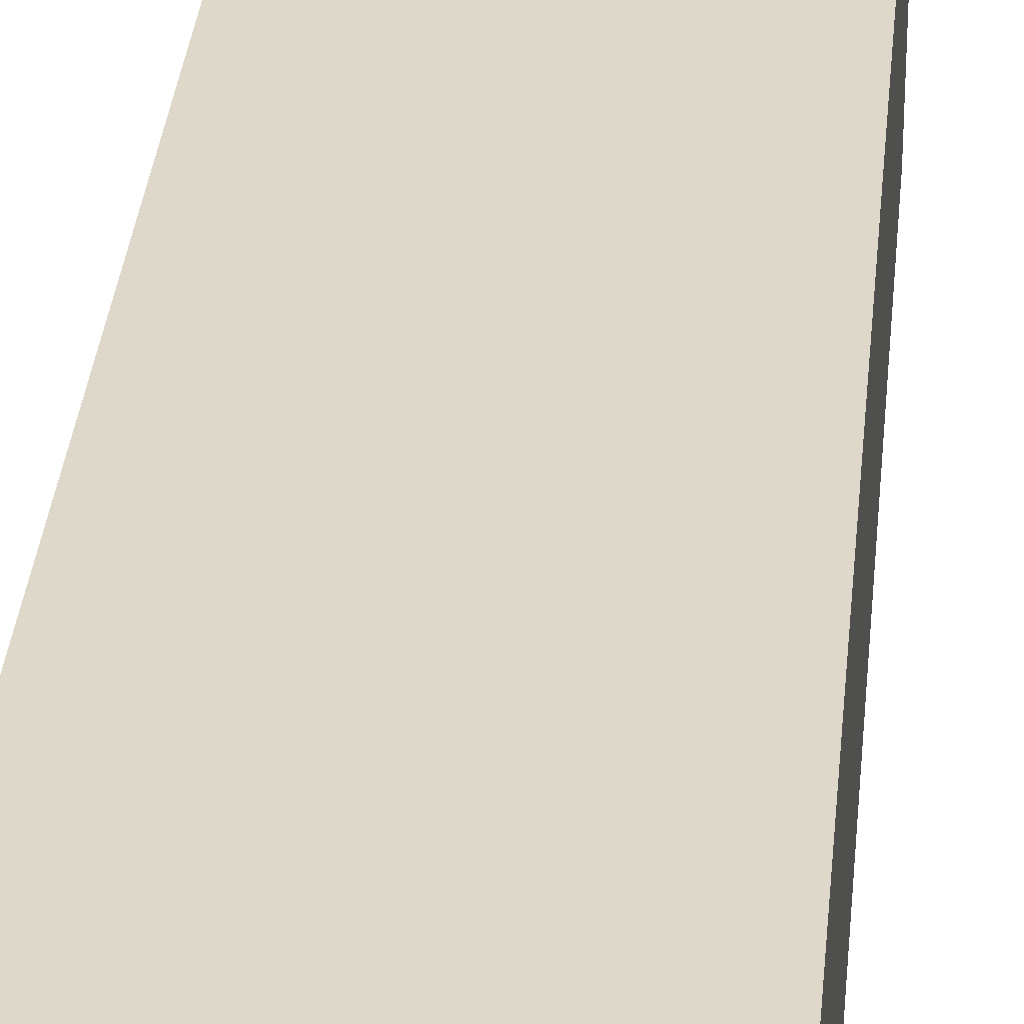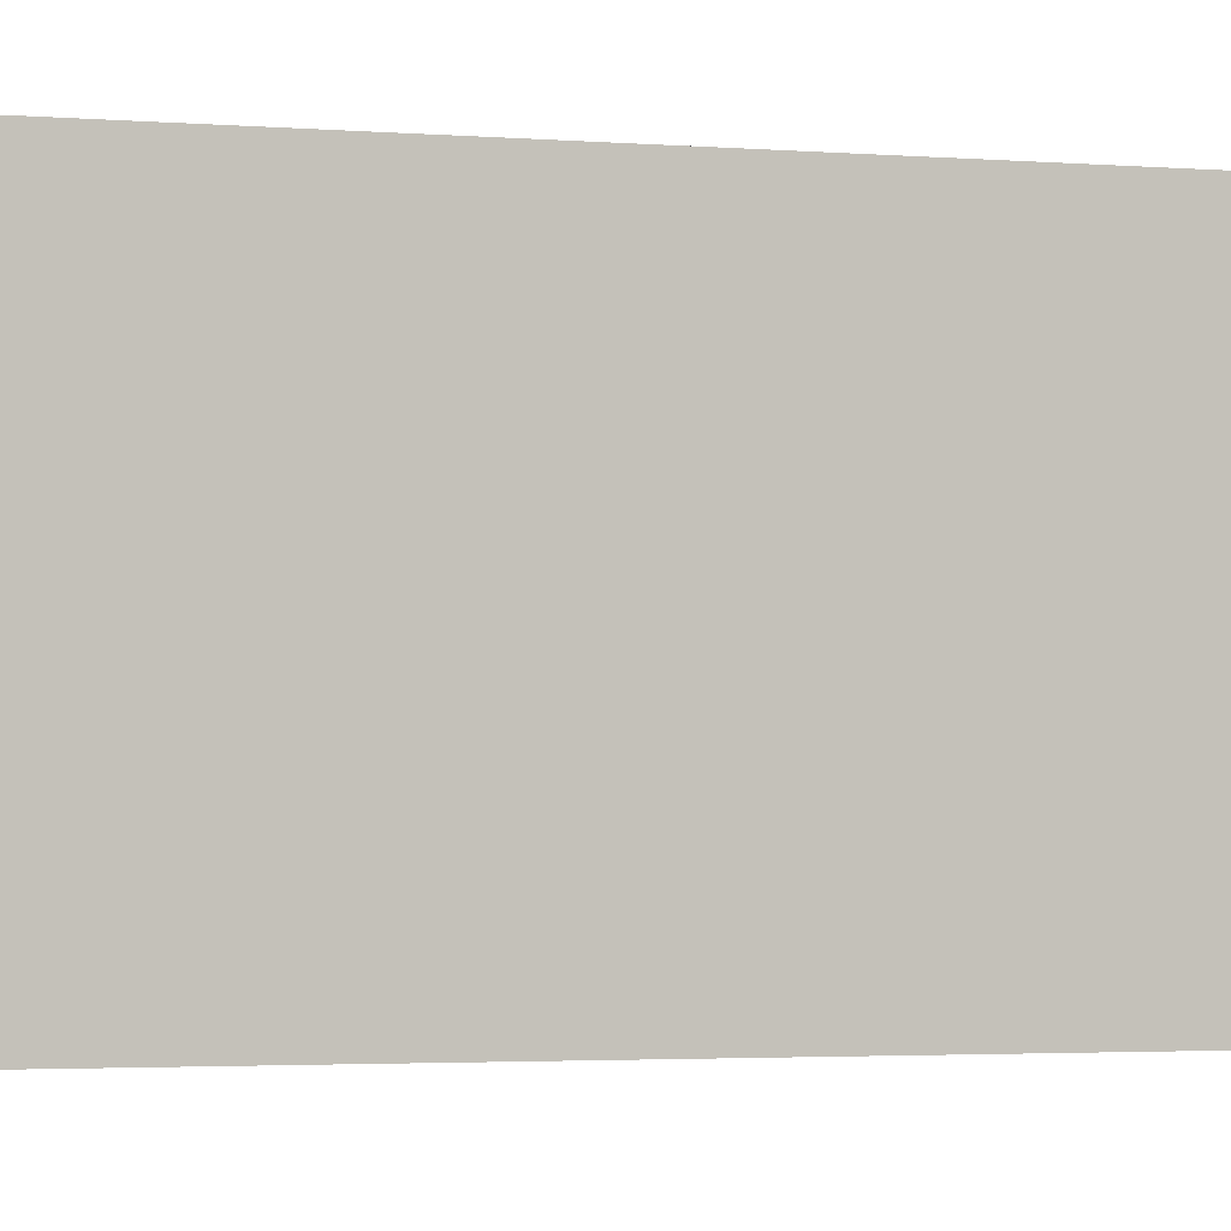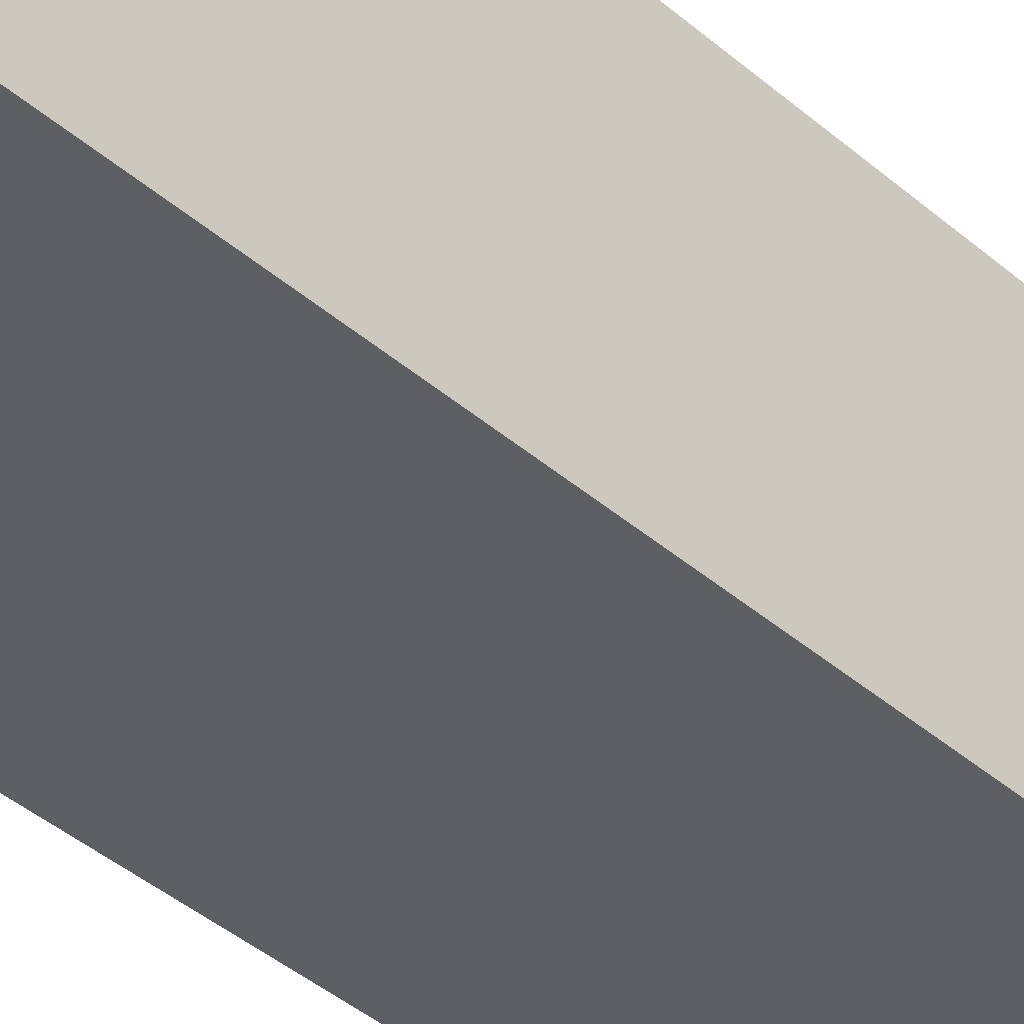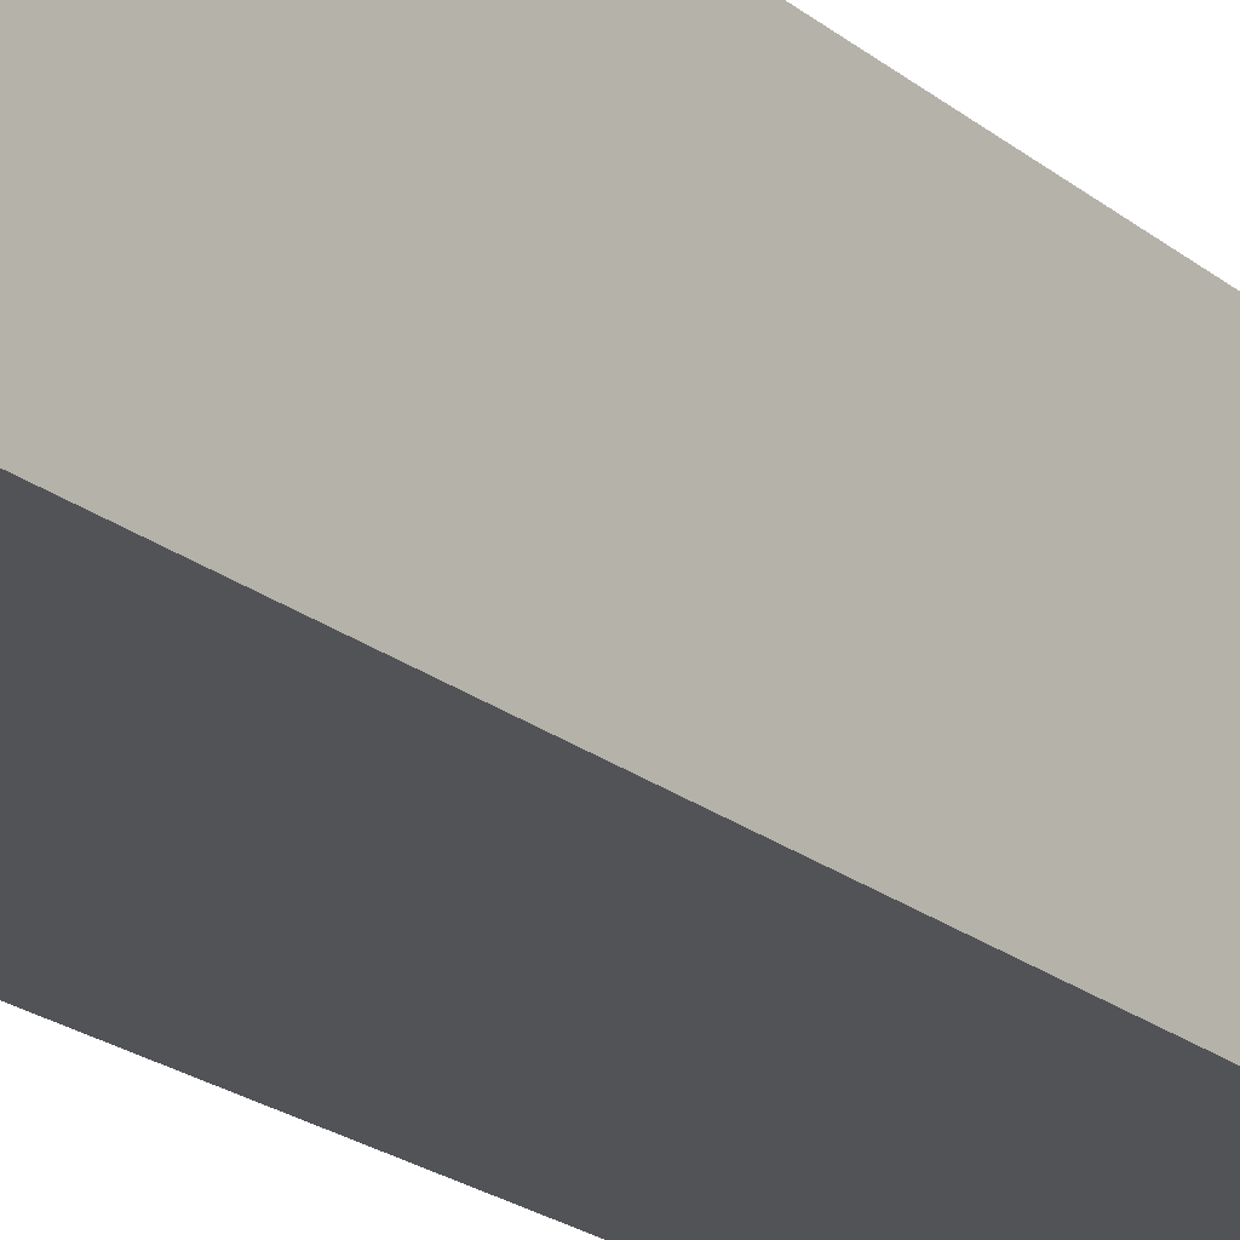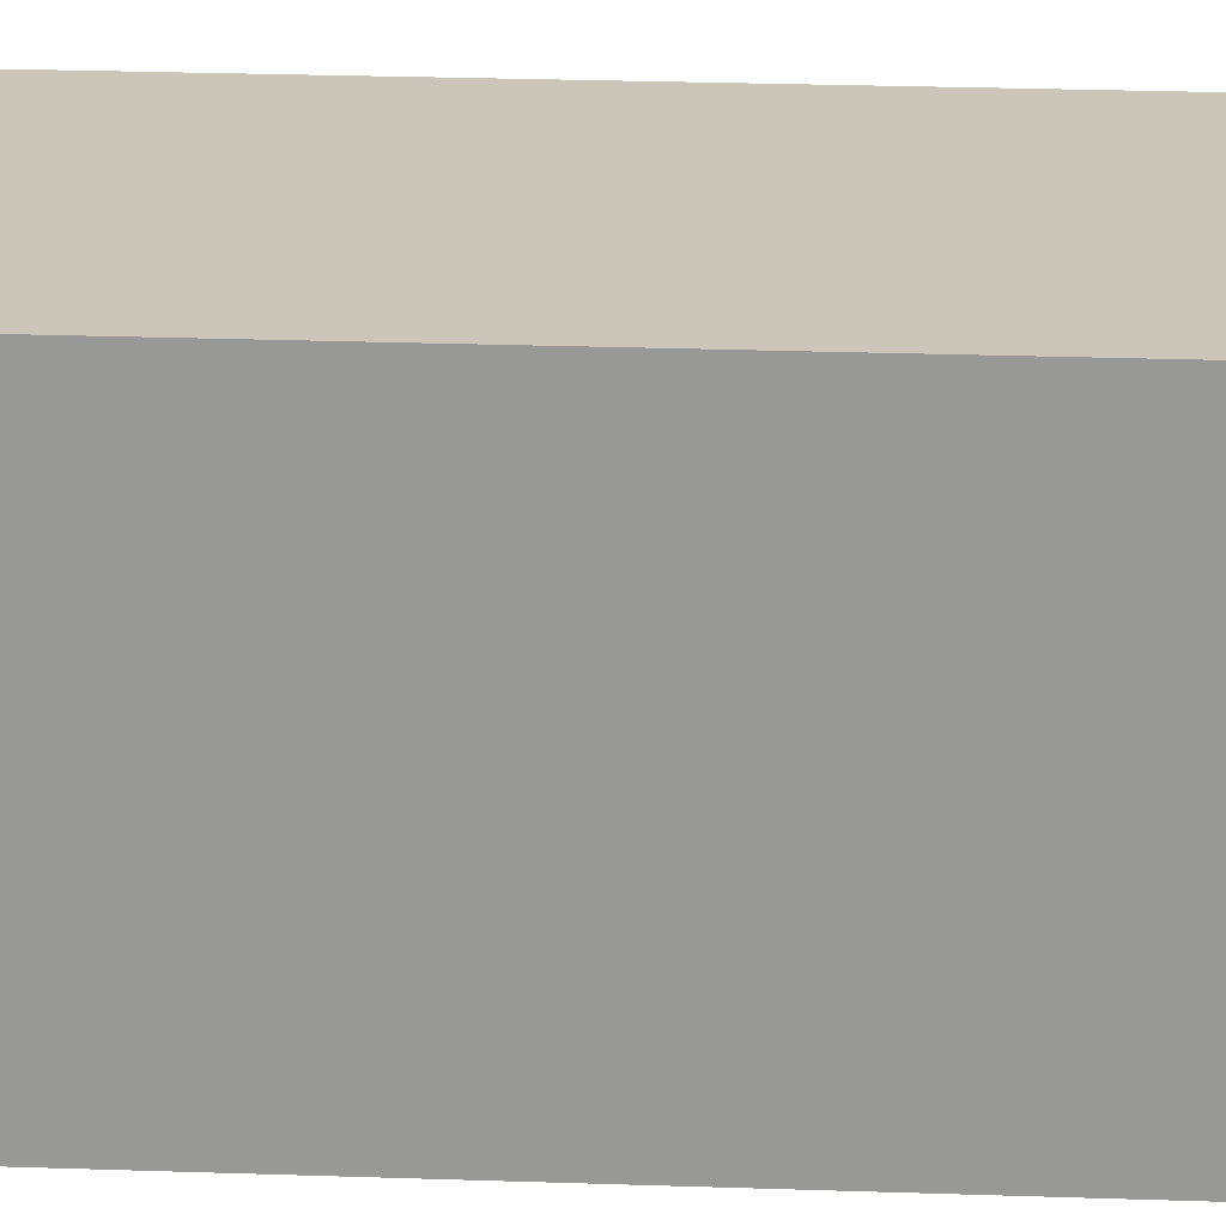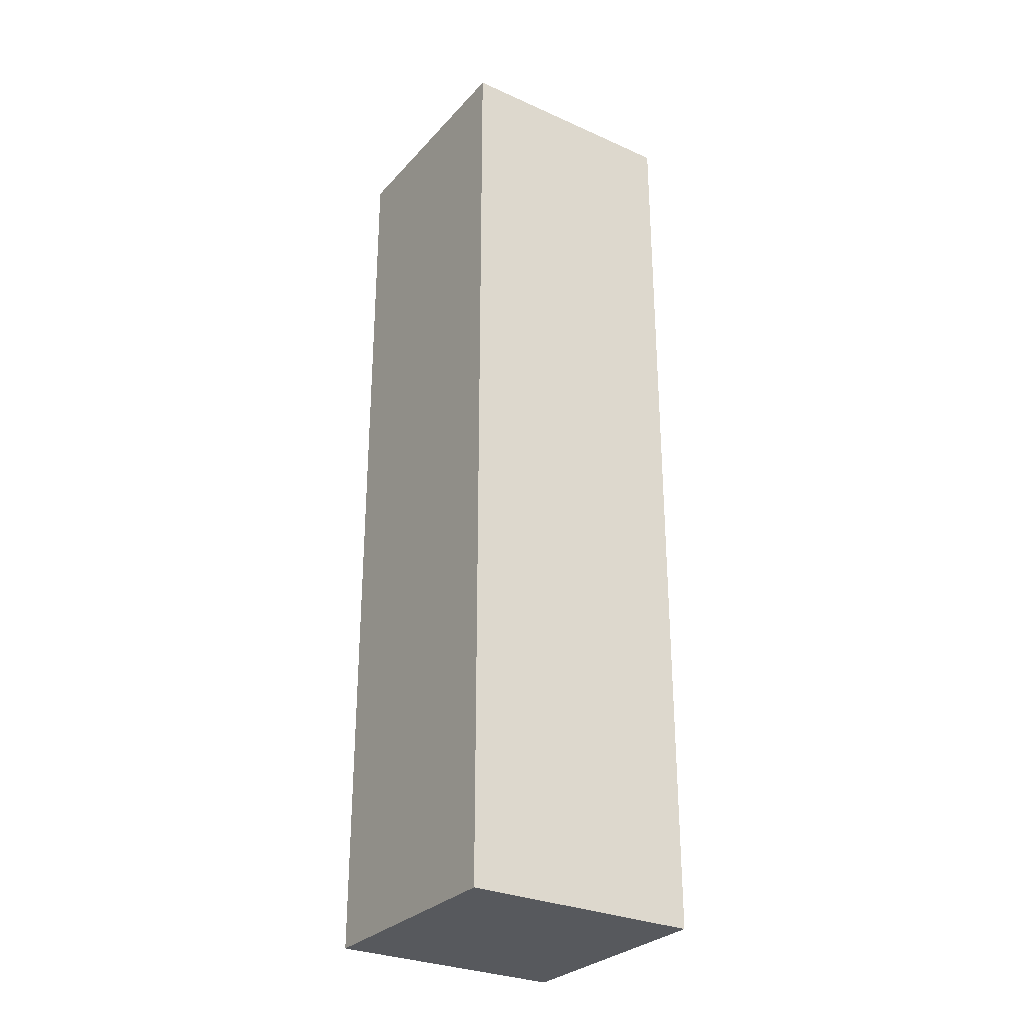
<metadata>
{"format":"obj","ext":"obj","renderer":"f3d","projection":"perspective","resolution":1024,"background":"white","views":[{"elev":31.6,"azim":5.1,"up":"+Z"},{"elev":-1.7,"azim":-115.0,"up":"+Z"},{"elev":-40.1,"azim":43.1,"up":"+Z"},{"elev":-21.7,"azim":36.0,"up":"+Z"},{"elev":21.0,"azim":-86.2,"up":"+Z"},{"elev":-29.3,"azim":-33.4,"up":"+Y"}]}
</metadata>
<code>
v 0.32 -1.28 0.32
v 0.32 1.28 0.32
v -0.32 1.28 0.32
v -0.32 -1.28 0.32
v -0.32 1.28 -0.32
v -0.32 -1.28 -0.32
v 0.32 -1.28 -0.32
v 0.32 1.28 -0.32
f 1 2 3 4
f 5 6 4 3
f 6 7 1 4
f 7 8 2 1
f 8 5 3 2
f 8 7 6 5

</code>
